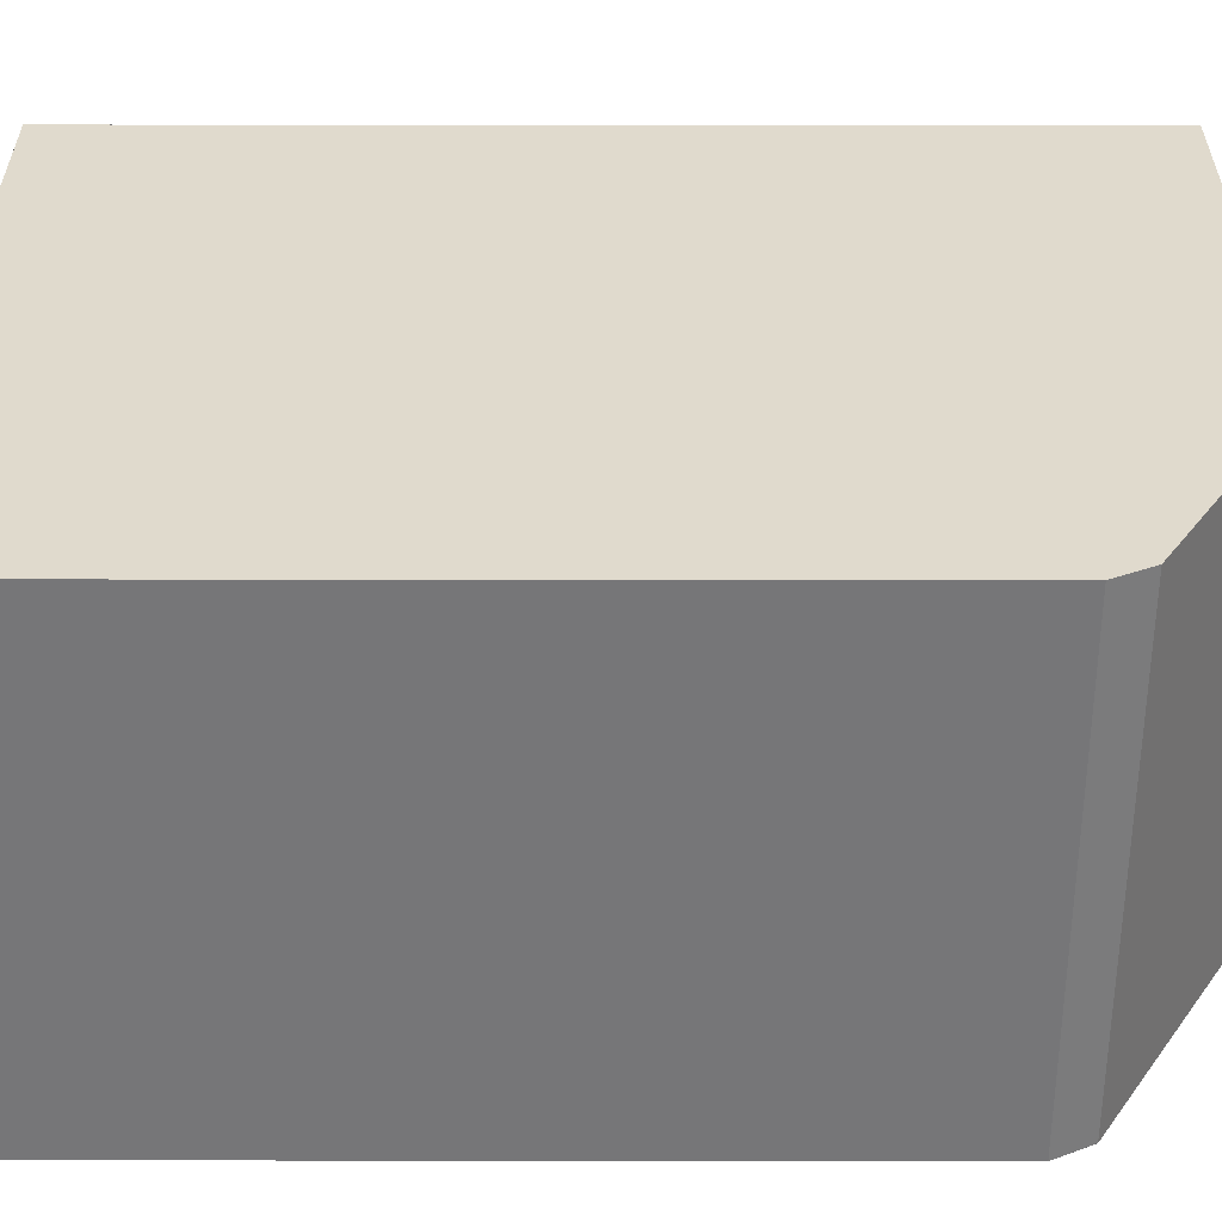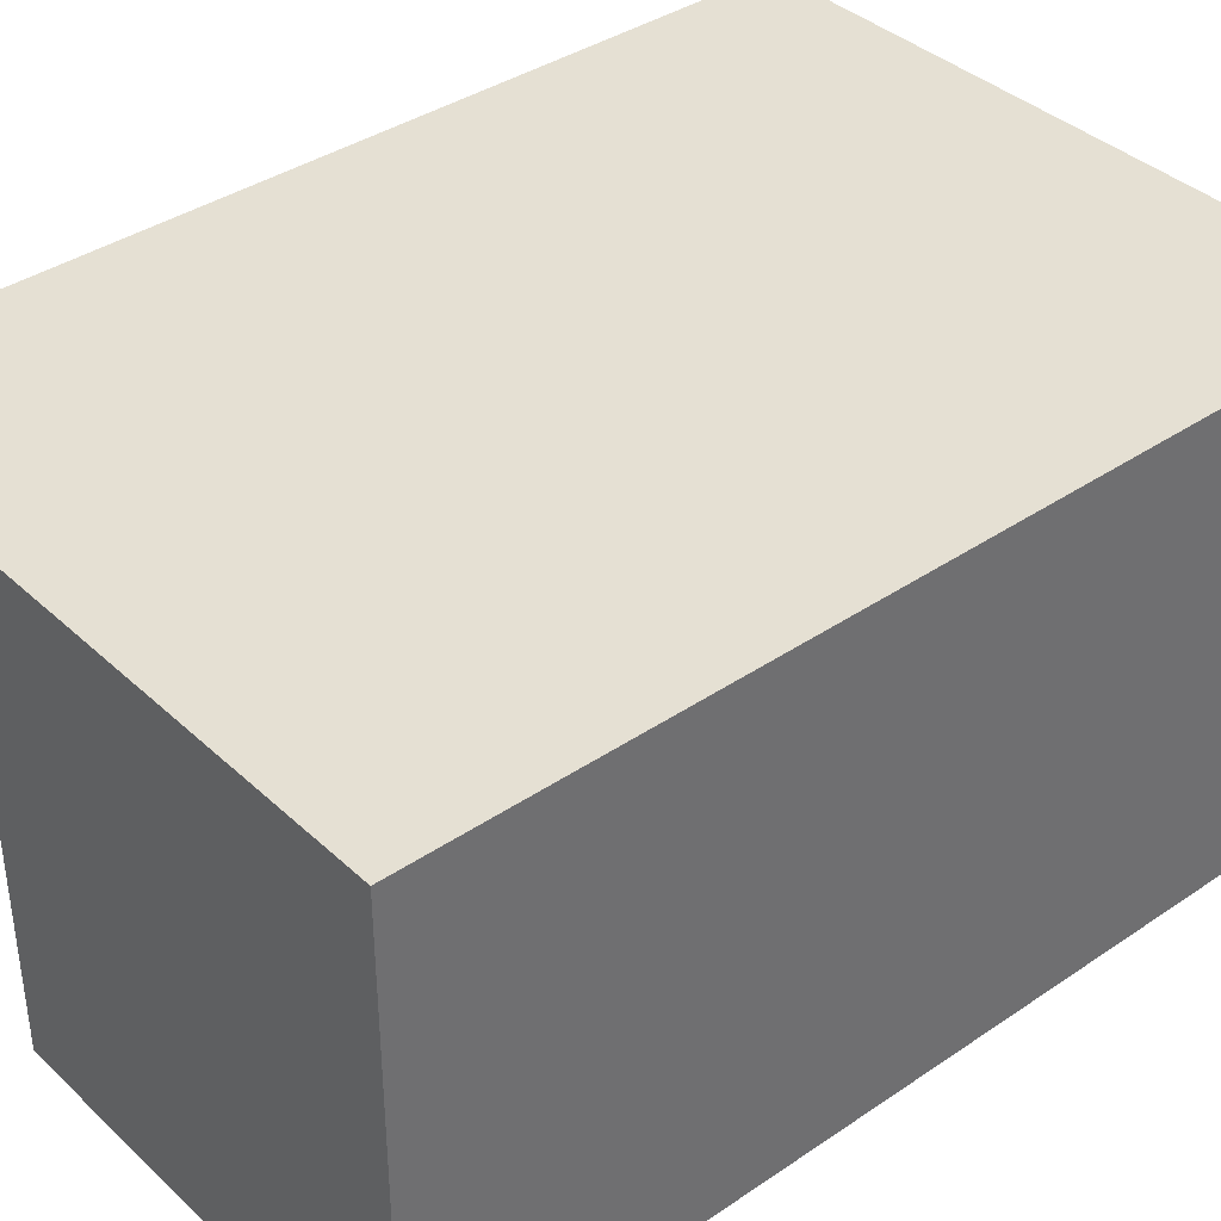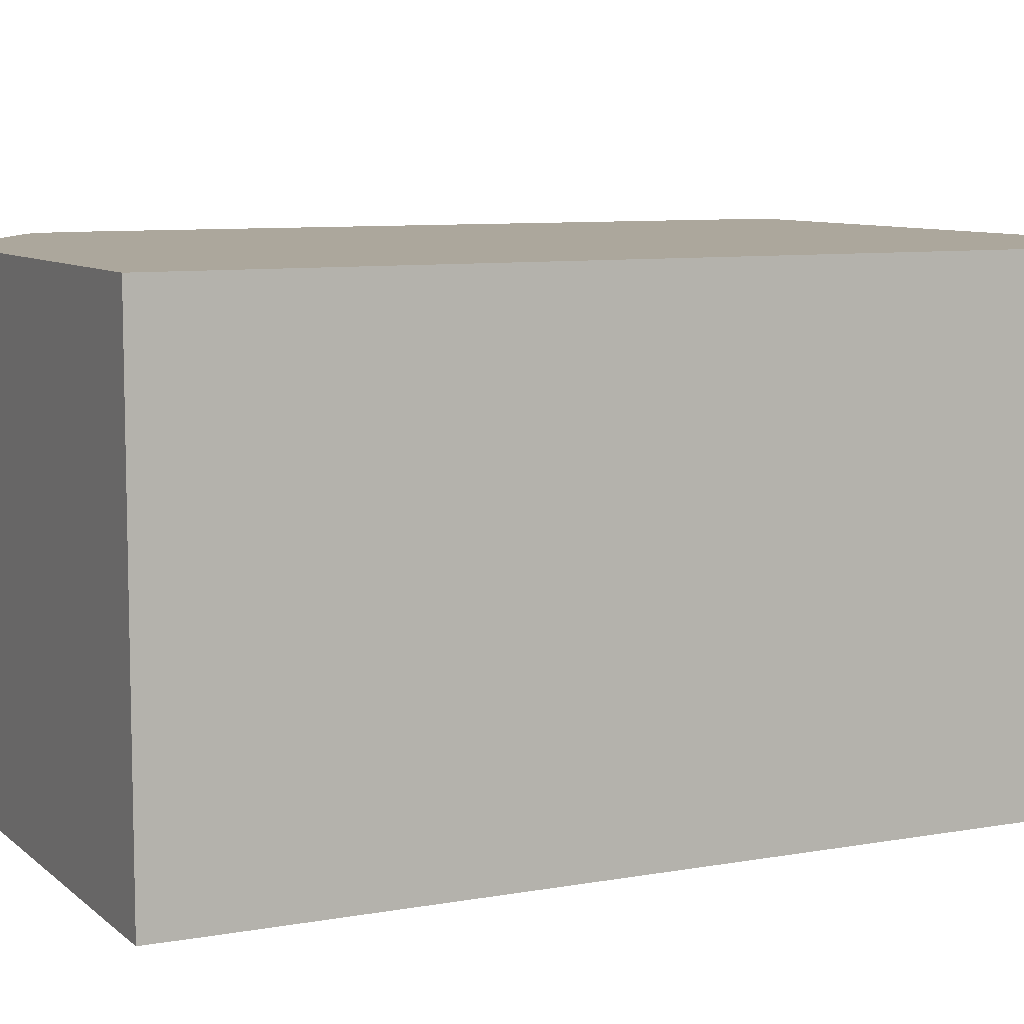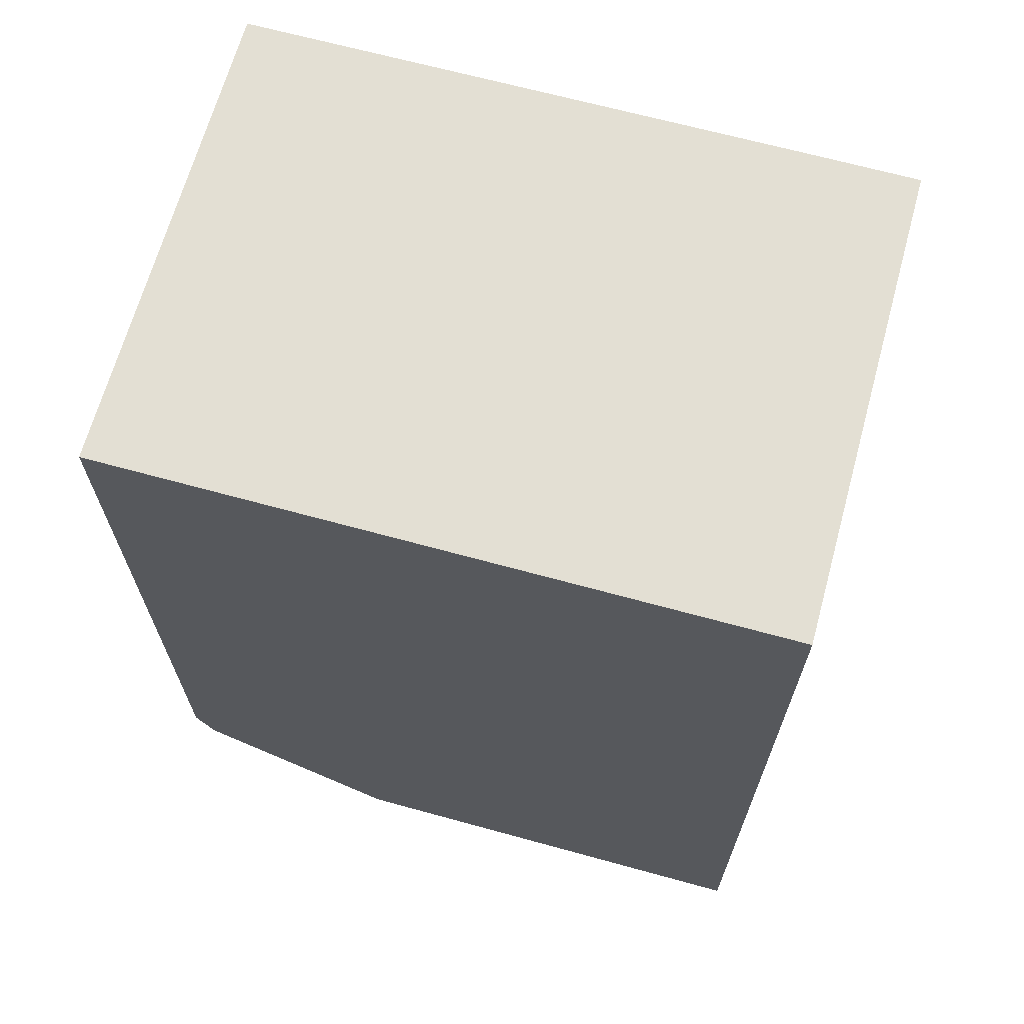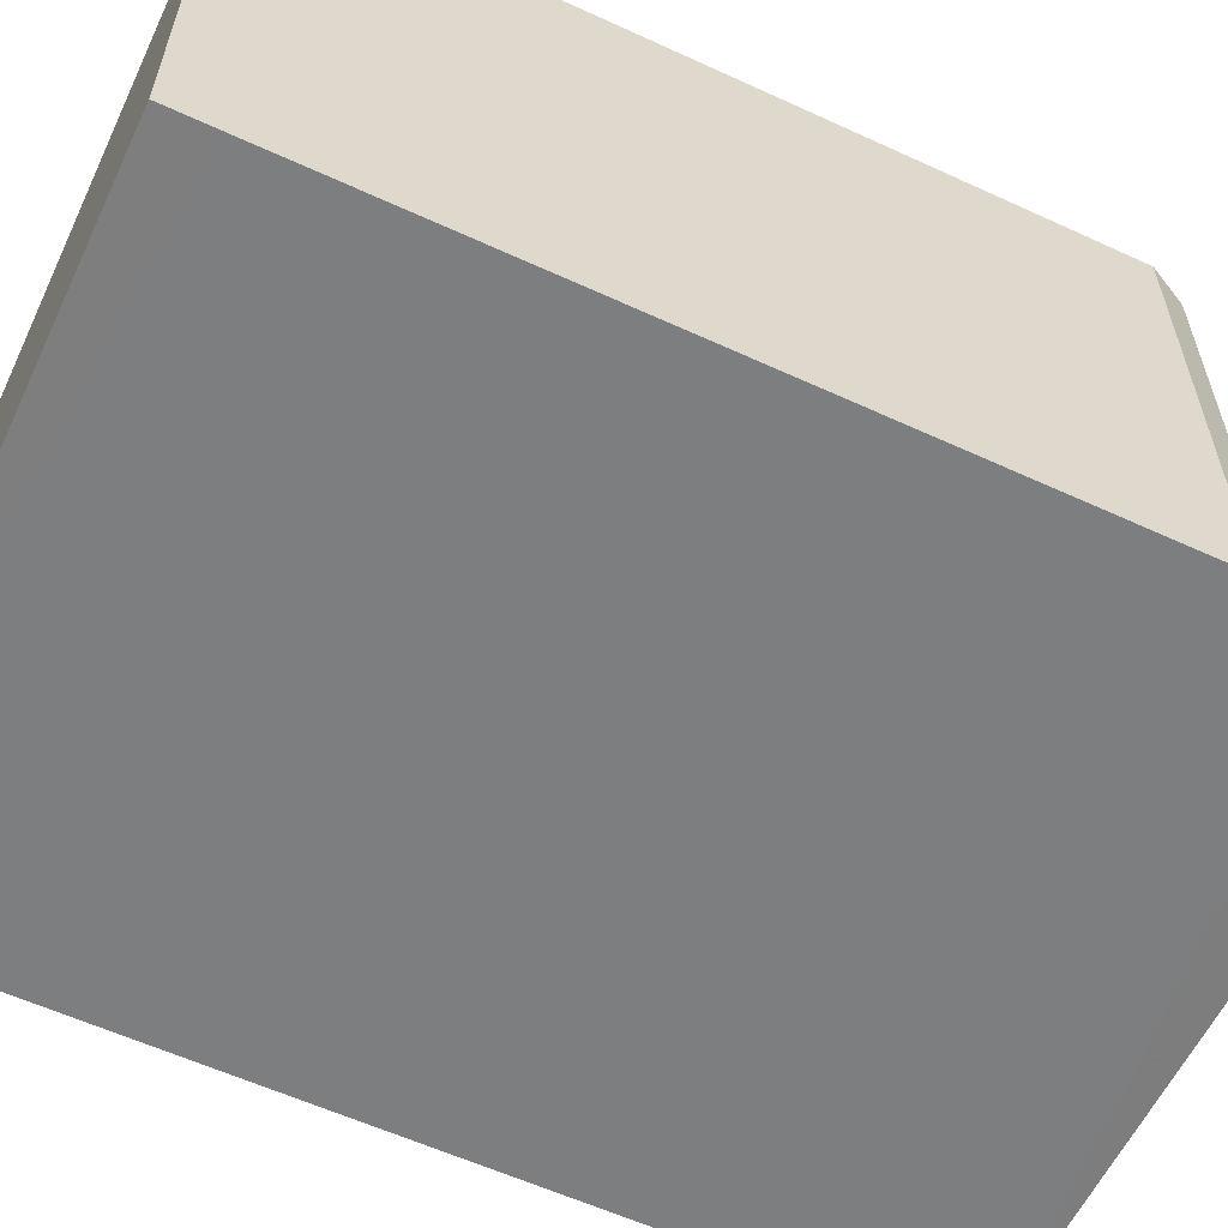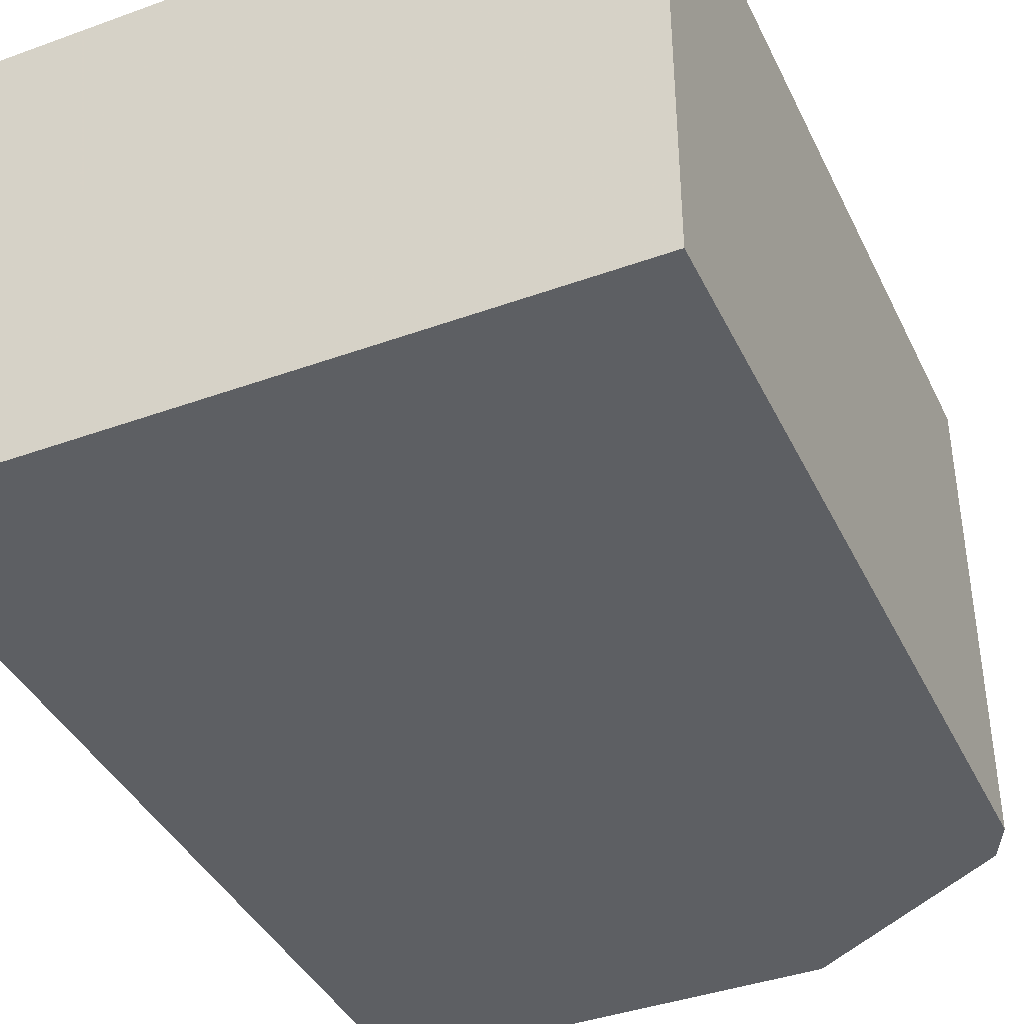
<metadata>
{"format":"obj","ext":"obj","renderer":"f3d","projection":"perspective","resolution":1024,"background":"white","views":[{"elev":33.1,"azim":-89.9,"up":"+Z"},{"elev":38.2,"azim":49.3,"up":"+Z"},{"elev":8.3,"azim":63.7,"up":"+Z"},{"elev":67.1,"azim":15.4,"up":"+Y"},{"elev":-59.3,"azim":-115.3,"up":"+Z"},{"elev":-40.1,"azim":-156.0,"up":"+Z"}]}
</metadata>
<code>
v -0.1683 0.523 0.1819
v 0.08417 0.523 0.1819
v -0.1683 0.523 1.491e-05
v -0.1683 0.2315 0.1819
v 0.08417 0.523 1.491e-05
v 0.08417 0.1712 0.1819
v 0.04742 0.523 -7.416e-05
v -0.1683 0.505 -7.416e-05
v -0.1683 0.2315 -7.416e-05
v -0.1613 0.2175 0.1819
v 0.08417 0.505 -7.416e-05
v -0.08416 0.1712 0.1819
v 0.08417 0.1712 1.491e-05
v -0.1613 0.2174 -7.416e-05
v -0.1613 0.2175 1.491e-05
v 0.08417 0.1894 -7.416e-05
v -0.08416 0.1712 1.491e-05
v 0.06173 0.1712 -7.416e-05
v -0.1473 0.2105 -7.416e-05
v -0.08416 0.1894 -7.416e-05
f 7 14 9
f 7 11 16
f 7 16 18
f 7 18 20
f 7 20 19
f 7 19 14
f 7 9 8
f 17 19 20
f 10 15 14
f 10 14 12
f 12 14 17
f 13 18 16
f 14 19 17
f 6 17 18
f 17 20 18
f 9 14 15
f 6 12 17
f 6 18 13
f 4 15 10
f 5 11 7
f 1 2 5
f 1 5 7
f 1 7 3
f 1 8 9
f 1 9 4
f 1 4 10
f 1 10 12
f 1 3 8
f 1 6 2
f 2 6 13
f 2 13 16
f 2 16 11
f 2 11 5
f 3 7 8
f 1 12 6
f 4 9 15

</code>
